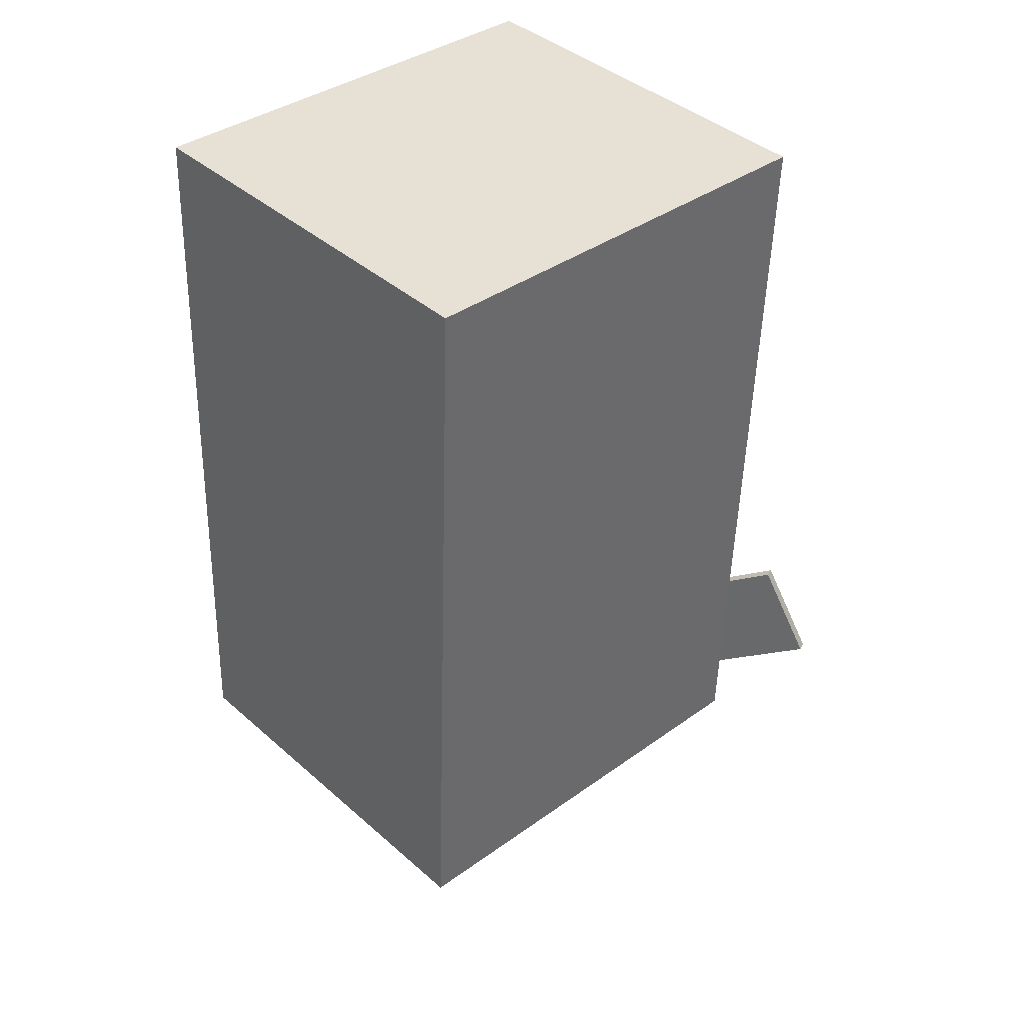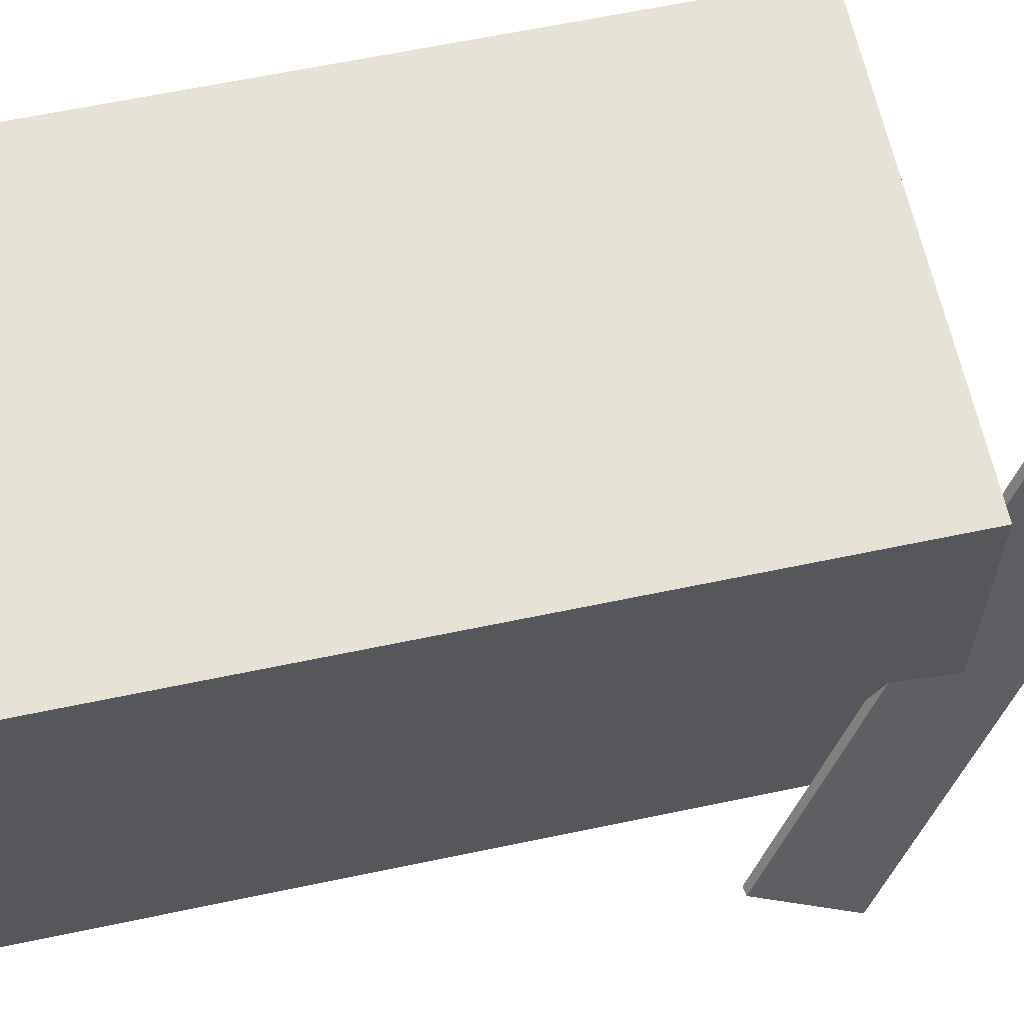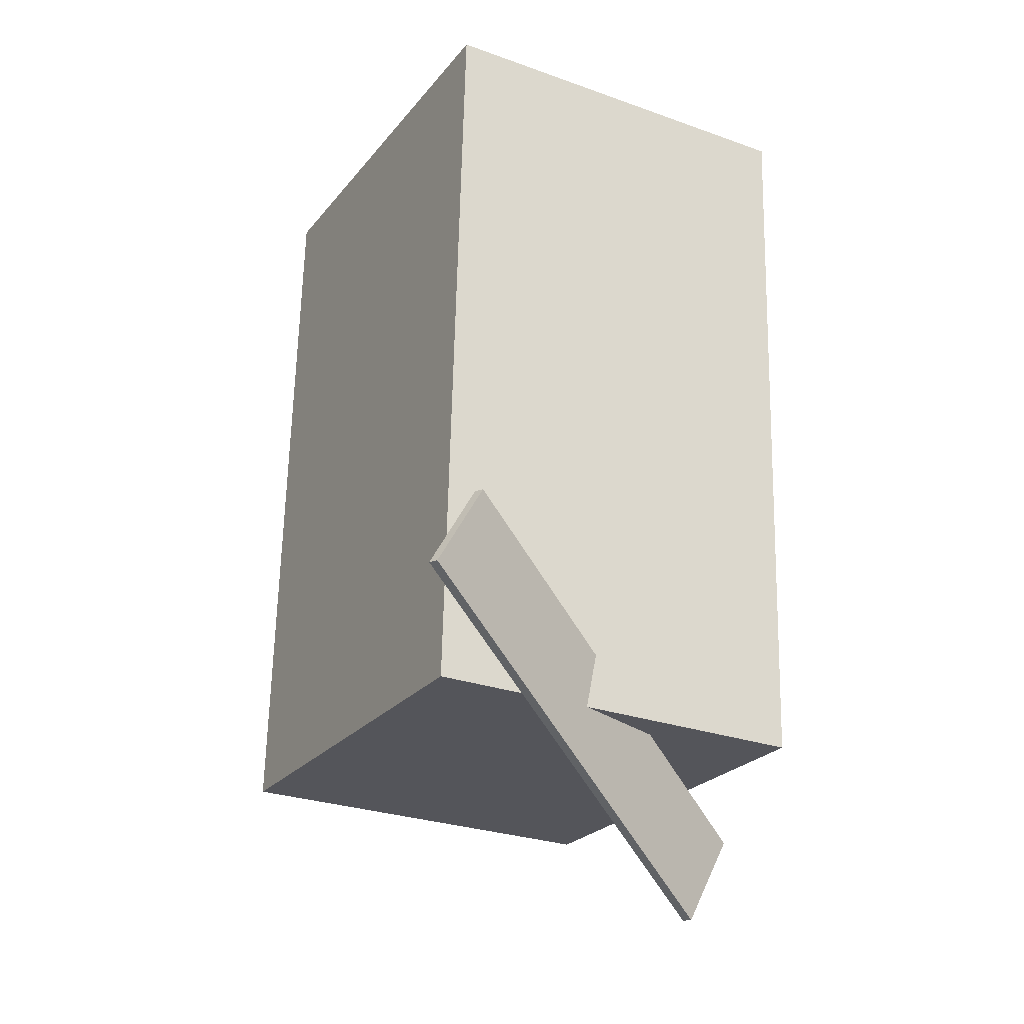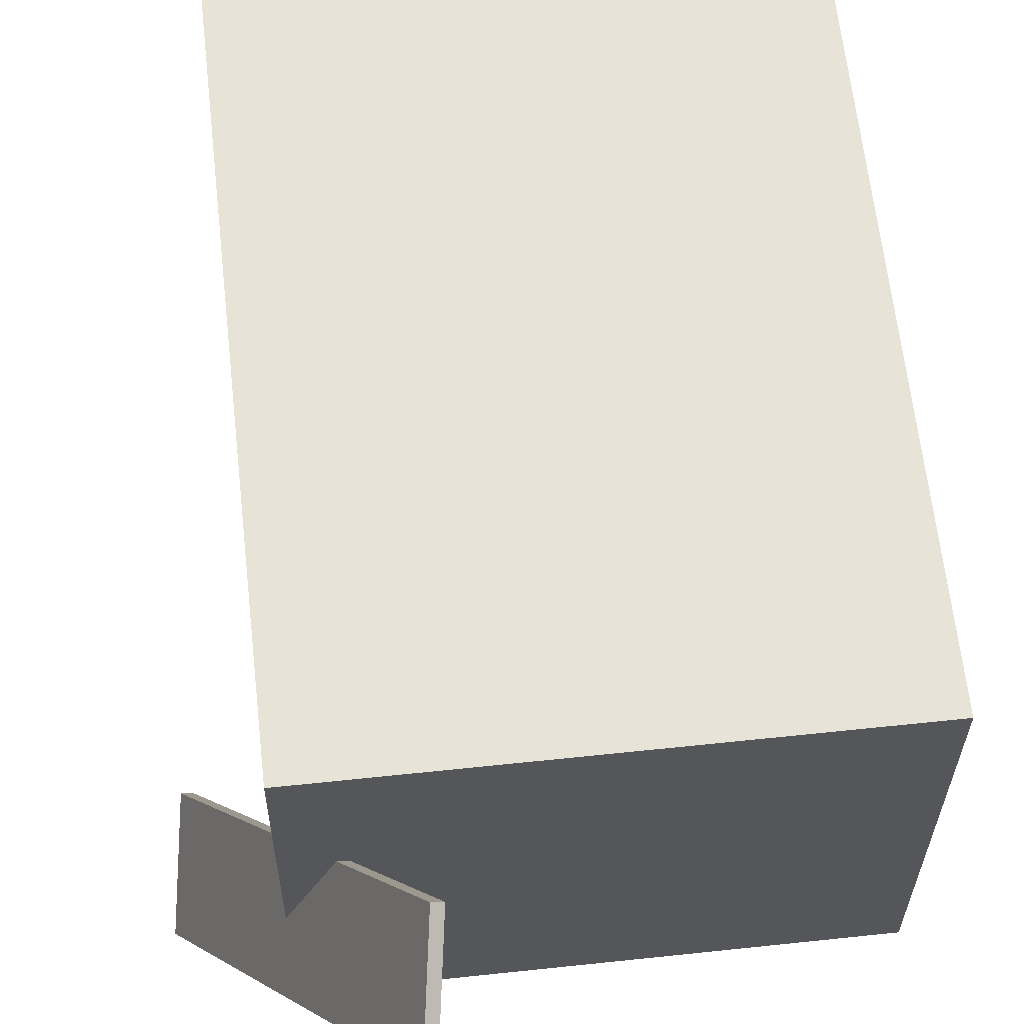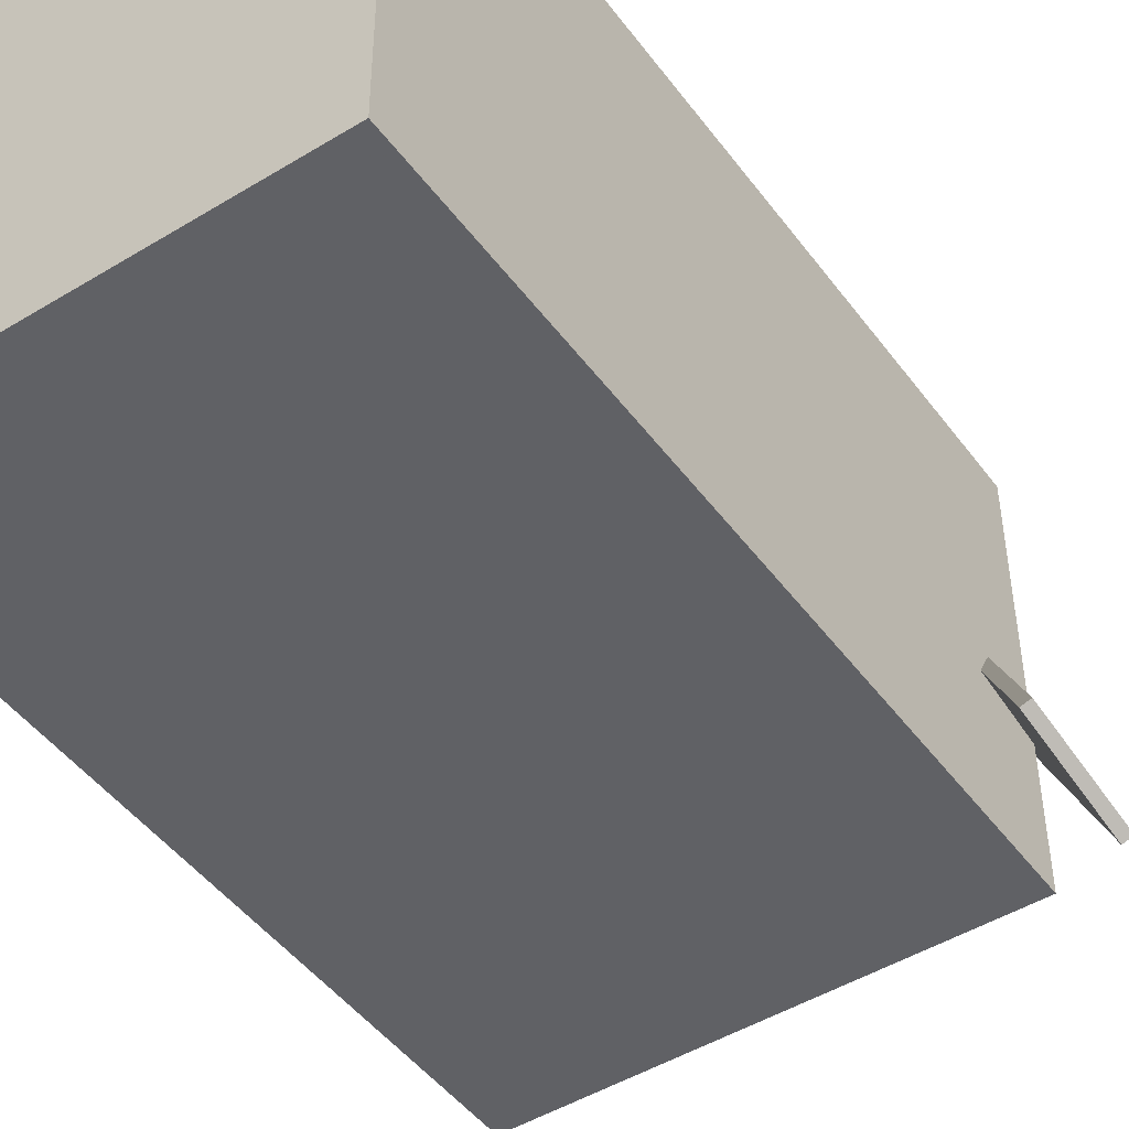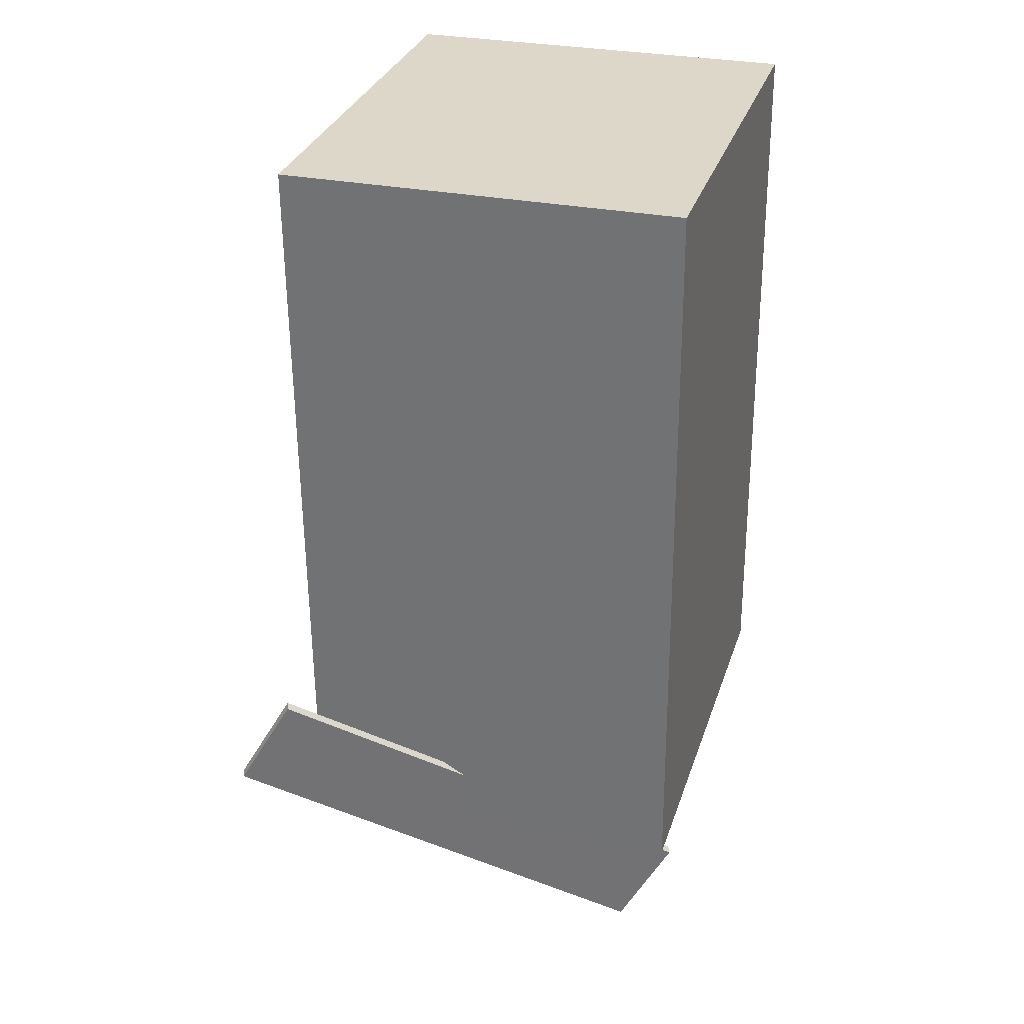
<metadata>
{"format":"obj","ext":"obj","renderer":"f3d","projection":"perspective","resolution":1024,"background":"white","views":[{"elev":40.6,"azim":137.5,"up":"+Y"},{"elev":63.5,"azim":-99.7,"up":"+Z"},{"elev":-26.9,"azim":-118.4,"up":"+Y"},{"elev":62.6,"azim":-3.9,"up":"+Z"},{"elev":-46.7,"azim":-143.1,"up":"+Z"},{"elev":28.7,"azim":-72.9,"up":"+Y"}]}
</metadata>
<code>
v -0.3319 -0.3108 -0.2995
v -0.1258 -0.5828 0.1335
v -0.3424 -0.3119 -0.2952
v -0.1362 -0.584 0.1377
v -0.3197 -0.2074 -0.2403
v -0.1135 -0.4794 0.1926
v -0.3301 -0.2086 -0.2361
v -0.124 -0.4806 0.1968
f 1.0 7.0 5.0
f 1.0 3.0 7.0
f 1.0 4.0 3.0
f 1.0 2.0 4.0
f 3.0 8.0 7.0
f 3.0 4.0 8.0
f 5.0 7.0 8.0
f 5.0 8.0 6.0
f 1.0 5.0 6.0
f 1.0 6.0 2.0
f 2.0 6.0 8.0
f 2.0 8.0 4.0
v -0.2372 -0.3922 -0.237
v -0.2341 -0.3939 0.2096
v -0.272 0.4439 -0.2336
v -0.2688 0.4422 0.213
v 0.2613 -0.3714 -0.2405
v 0.2645 -0.3731 0.2062
v 0.2265 0.4646 -0.237
v 0.2297 0.4629 0.2096
f 9.0 15.0 13.0
f 9.0 11.0 15.0
f 9.0 12.0 11.0
f 9.0 10.0 12.0
f 11.0 16.0 15.0
f 11.0 12.0 16.0
f 13.0 15.0 16.0
f 13.0 16.0 14.0
f 9.0 13.0 14.0
f 9.0 14.0 10.0
f 10.0 14.0 16.0
f 10.0 16.0 12.0

</code>
